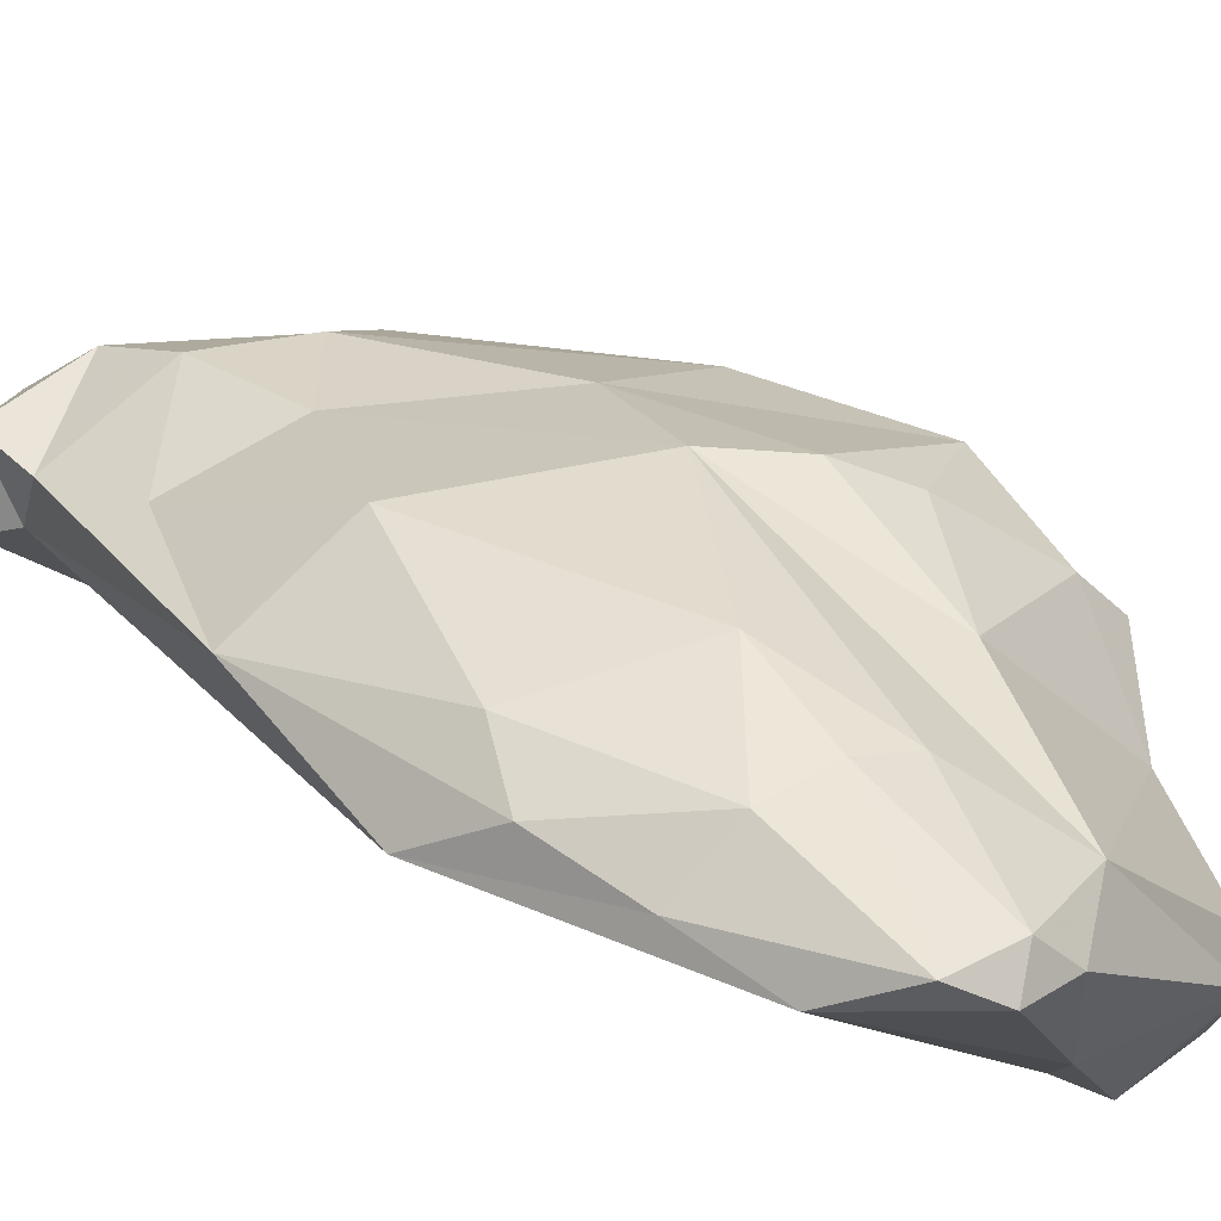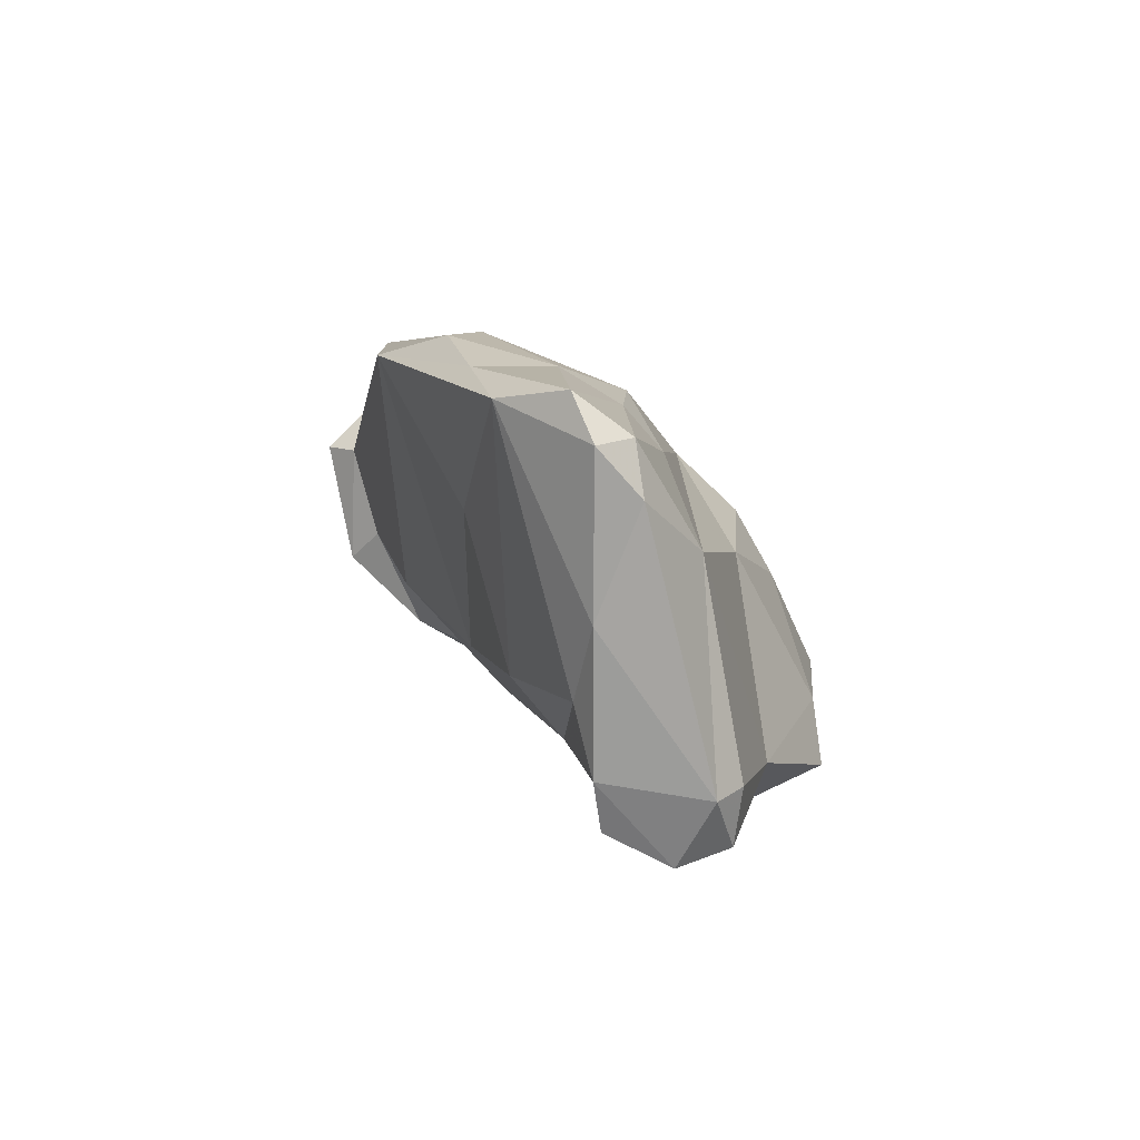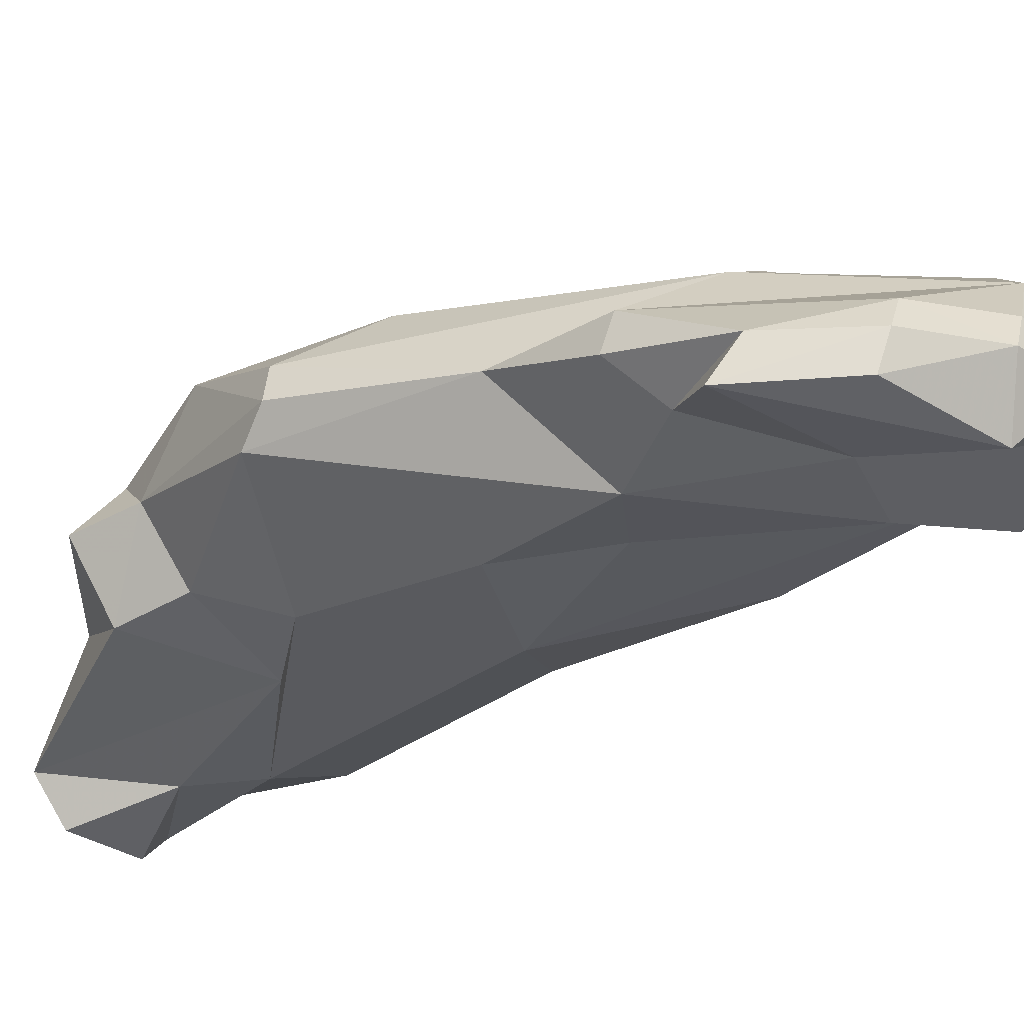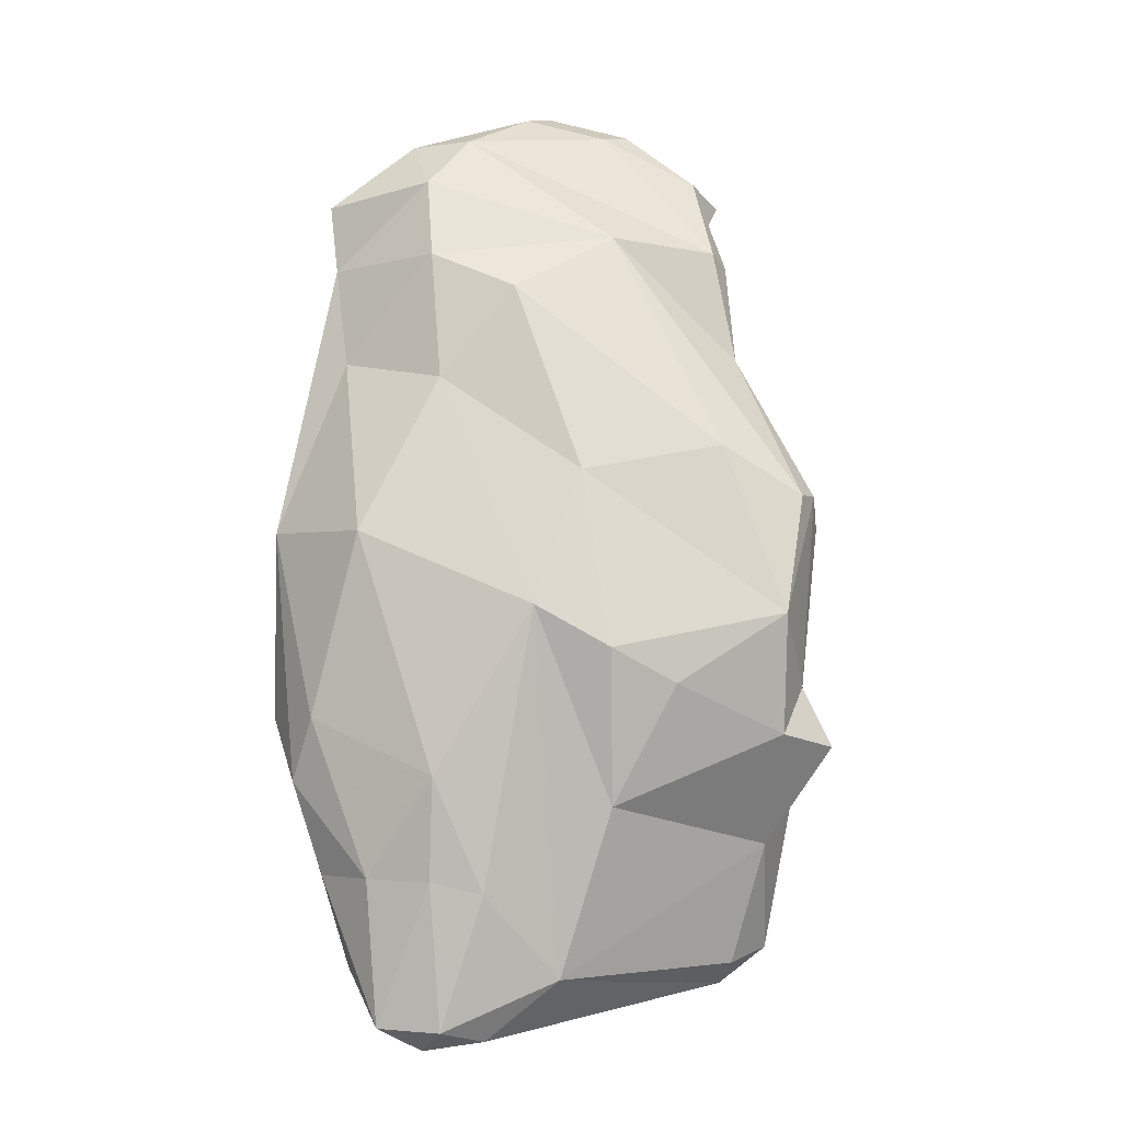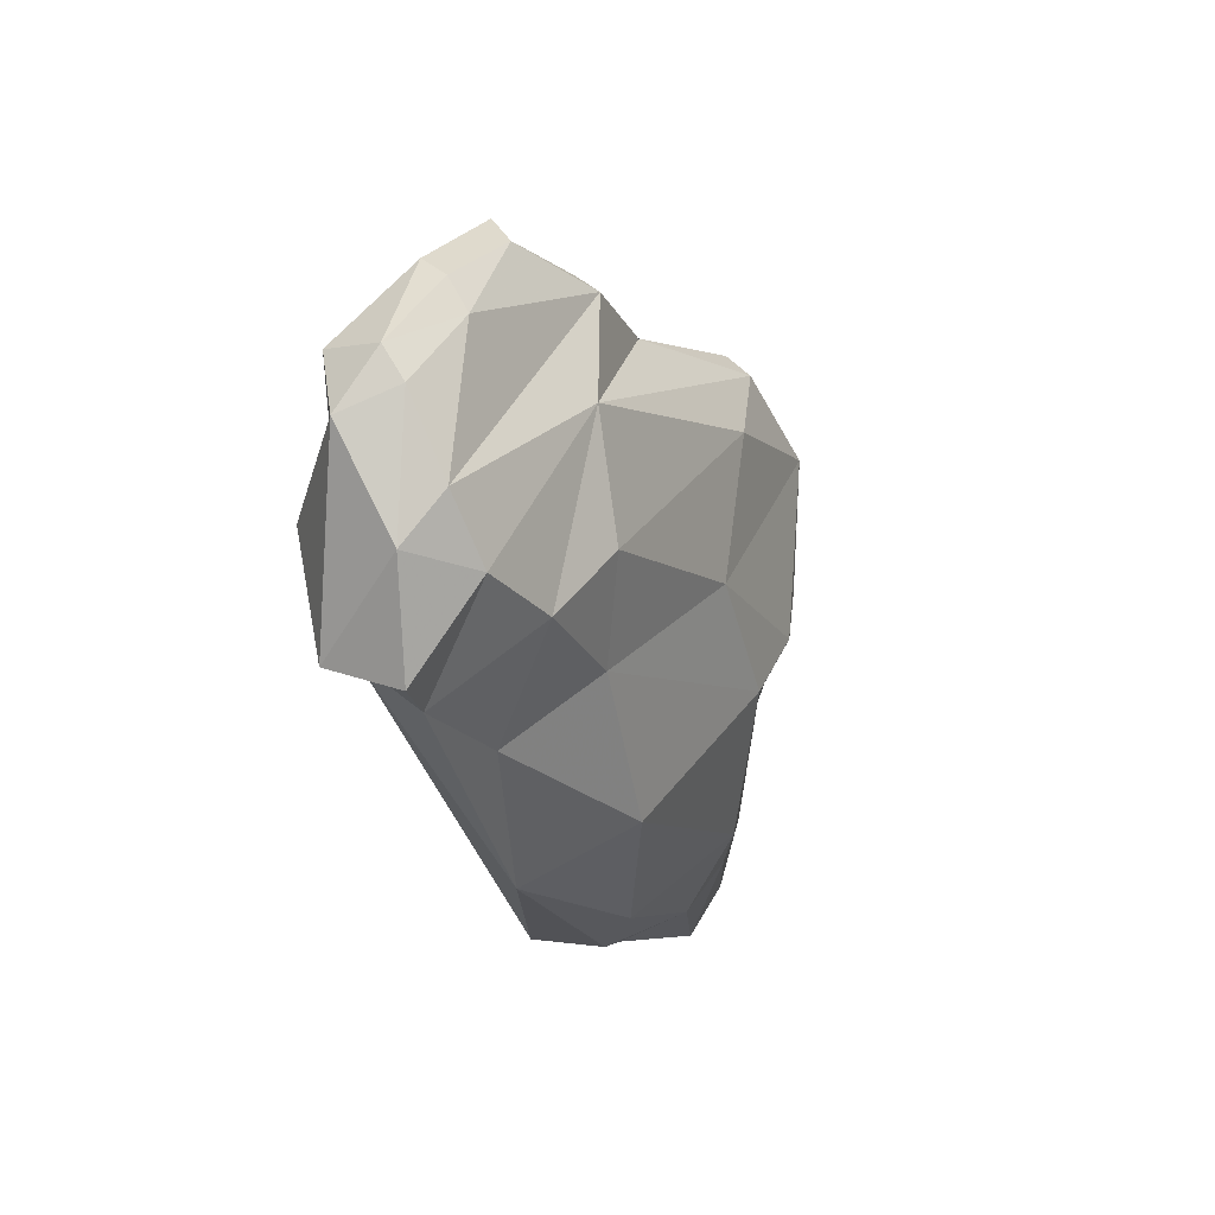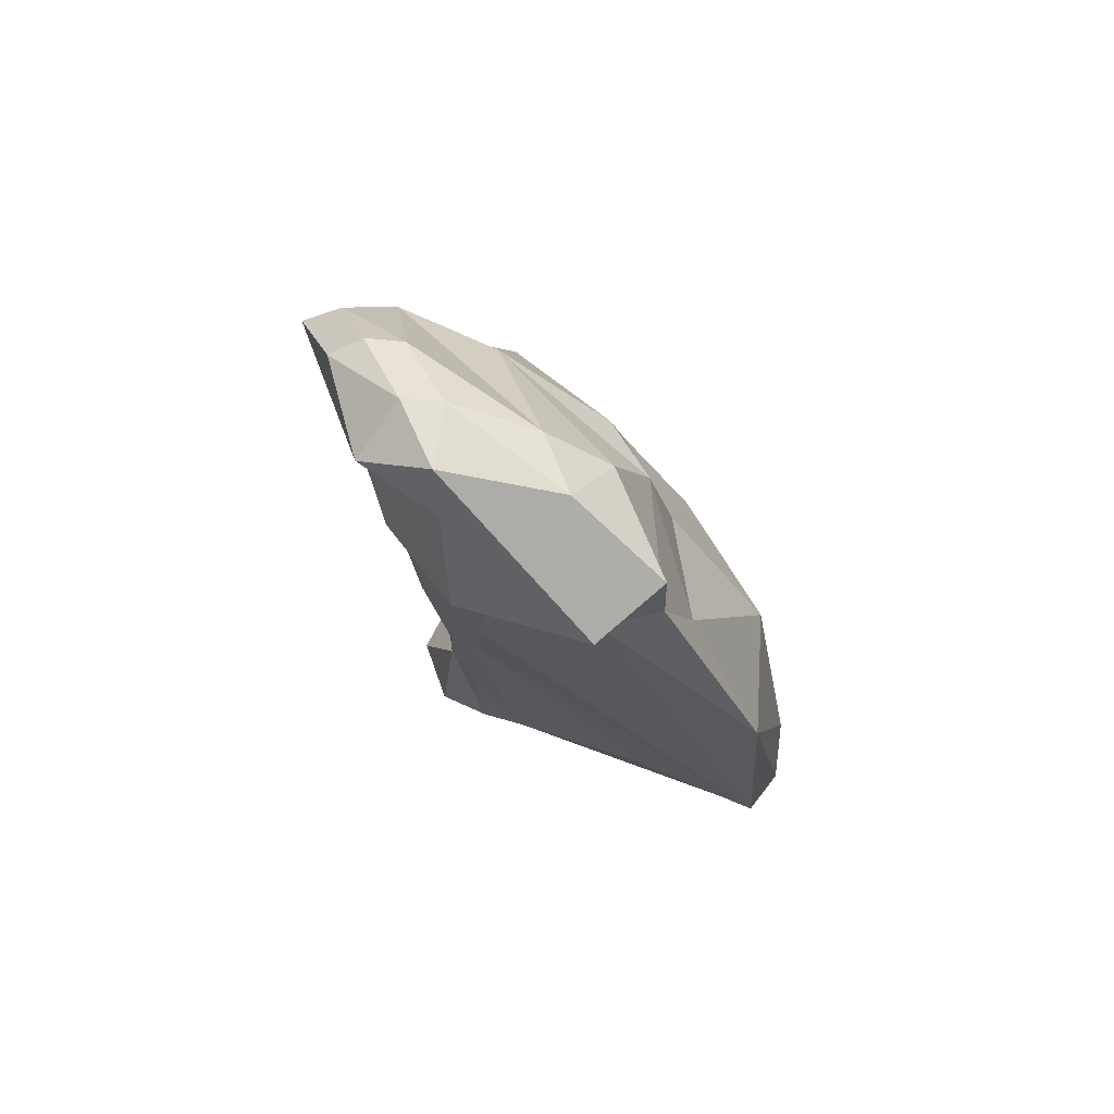
<metadata>
{"format":"obj","ext":"obj","renderer":"f3d","projection":"perspective","resolution":1024,"background":"white","views":[{"elev":49.8,"azim":144.7,"up":"+Y"},{"elev":-78.6,"azim":152.4,"up":"+Z"},{"elev":-40.4,"azim":-32.8,"up":"+Y"},{"elev":3.9,"azim":-158.0,"up":"+Z"},{"elev":69.8,"azim":129.9,"up":"+Z"},{"elev":59.6,"azim":71.5,"up":"+Z"}]}
</metadata>
<code>
v 147.3 296.6 98.54
v 147.3 295 105.6
v 147.4 294.2 104.3
v 146.2 296.4 96.32
v 148 294.1 95.99
v 147.4 296.2 105.7
v 149.1 294.2 98.39
v 147.5 298.3 96.98
v 149.3 294.4 88.01
v 152.9 293.7 96.83
v 151.2 292.6 100.8
v 147.2 298.7 101.5
v 152.9 293.7 90.67
v 148.7 296.4 92.48
v 154.4 290.7 111.7
v 150.6 301.3 99.07
v 151.9 291.9 114.5
v 150.7 293 87.67
v 153.6 290.9 117.9
v 153.7 290.8 114.8
v 150 297.9 107.6
v 150.8 293.8 110.8
v 150 296.4 87.78
v 153.4 293.1 87.48
v 152.6 302.6 100.4
v 152.8 302 94.54
v 152 293.1 115
v 156.4 290.9 119.9
v 153 289.5 117
v 155.2 294.1 91.96
v 153.4 291.4 106.8
v 156.3 289.7 119.3
v 154.7 302.4 88.09
v 154.5 294.6 86.8
v 150.7 295.8 86.78
v 156.7 291.9 103.7
v 161.4 295.3 119.5
v 154.5 300.7 106.7
v 157.9 290 116.5
v 155.2 295.7 115.5
v 156.2 291.5 109.4
v 157.8 295.2 92.05
v 157.3 303.3 85.75
v 156.9 292.2 119.7
v 158.4 304.8 86.34
v 155.4 303.3 101.9
v 156.9 304.3 91.43
v 156.1 296.4 87.4
v 158.8 293.2 101.9
v 156.9 299.1 86.04
v 162.7 303.6 88.11
v 158.7 304.9 91.88
v 158 298.8 113.6
v 160.1 292.6 120.6
v 160.4 289.5 119.2
v 161.7 299.3 93.14
v 159.6 291.2 120.7
v 158.6 305.1 95.77
v 162.5 291.5 118
v 160.8 305.2 86.37
v 161.8 292.8 108.5
v 161.3 299 114.9
v 159.4 304.1 85.41
v 163.7 292.8 114.7
v 161.2 305.1 91.86
v 162.2 291.5 120.3
v 160.4 300.4 110.2
v 163.8 295.4 119.3
v 160.3 290.2 114.9
v 162.3 297.4 117.8
v 163.8 304.4 97.53
v 164.8 304 95.02
v 162.3 303.5 104.5
v 166.3 297.7 116.8
v 163.7 303.8 91.54
v 164.8 299.5 110.6
v 164.2 291.2 115.4
v 166.7 301.7 104.1
v 166.7 302 97.07
v 166 297.9 114.3
v 166.2 295.5 115
v 167.2 295 115.9
g foo
f 66 54 57
f 55 66 57
f 54 44 57
f 55 57 32
f 57 44 28
f 32 57 28
f 19 28 44
f 29 55 32
f 19 29 28
f 32 28 29
f 68 37 54
f 66 68 54
f 54 37 44
f 66 55 59
f 37 27 44
f 39 59 55
f 55 29 39
f 27 19 44
f 19 20 29
f 20 39 29
f 17 19 27
f 20 19 17
f 82 74 68
f 74 70 68
f 82 68 66
f 37 68 70
f 77 66 59
f 77 82 66
f 40 37 70
f 77 59 69
f 37 40 27
f 59 39 69
f 22 27 40
f 15 39 20
f 39 15 69
f 17 27 22
f 17 15 20
f 81 80 74
f 81 74 82
f 62 70 80
f 74 80 70
f 77 81 82
f 64 81 77
f 62 53 40
f 62 40 70
f 69 64 77
f 21 40 53
f 41 64 69
f 69 15 41
f 40 6 22
f 15 31 41
f 40 21 6
f 22 15 17
f 22 6 2
f 15 22 3
f 3 31 15
f 3 22 2
f 62 80 76
f 76 67 62
f 67 53 62
f 61 81 64
f 53 67 38
f 38 21 53
f 36 64 41
f 61 64 36
f 12 21 38
f 36 41 31
f 12 6 21
f 2 6 12
f 3 11 31
f 12 1 2
f 3 2 1
f 11 3 7
f 7 3 1
f 76 78 73
f 78 76 80
f 78 80 81
f 78 81 79
f 76 73 67
f 46 67 73
f 61 79 81
f 49 79 61
f 46 38 67
f 46 25 38
f 49 61 36
f 38 25 12
f 25 16 12
f 42 49 36
f 42 36 30
f 30 36 31
f 30 31 11
f 16 8 12
f 30 11 10
f 1 12 8
f 10 11 7
f 8 4 1
f 10 7 5
f 5 7 1
f 5 1 4
f 73 78 71
f 72 71 78
f 79 72 78
f 58 73 71
f 58 46 73
f 56 79 49
f 58 47 46
f 26 25 46
f 56 49 42
f 16 25 26
f 8 16 26
f 8 26 14
f 30 10 13
f 4 8 14
f 9 13 10
f 9 10 5
f 5 4 14
f 9 5 14
f 72 79 75
f 65 71 72
f 58 71 65
f 75 65 72
f 75 79 51
f 79 56 51
f 52 58 65
f 52 47 58
f 33 26 46
f 33 46 47
f 51 56 42
f 48 51 42
f 14 26 33
f 14 33 23
f 42 30 48
f 30 34 48
f 34 30 13
f 34 13 24
f 18 24 13
f 14 23 9
f 9 18 13
f 65 75 60
f 75 51 60
f 52 65 60
f 63 60 51
f 45 52 60
f 45 47 52
f 63 45 60
f 43 45 63
f 51 50 63
f 43 33 45
f 33 47 45
f 50 43 63
f 35 33 43
f 50 51 48
f 50 35 43
f 50 48 34
f 23 33 35
f 35 50 34
f 18 35 34
f 24 18 34
f 9 23 35
f 18 9 35
g

</code>
